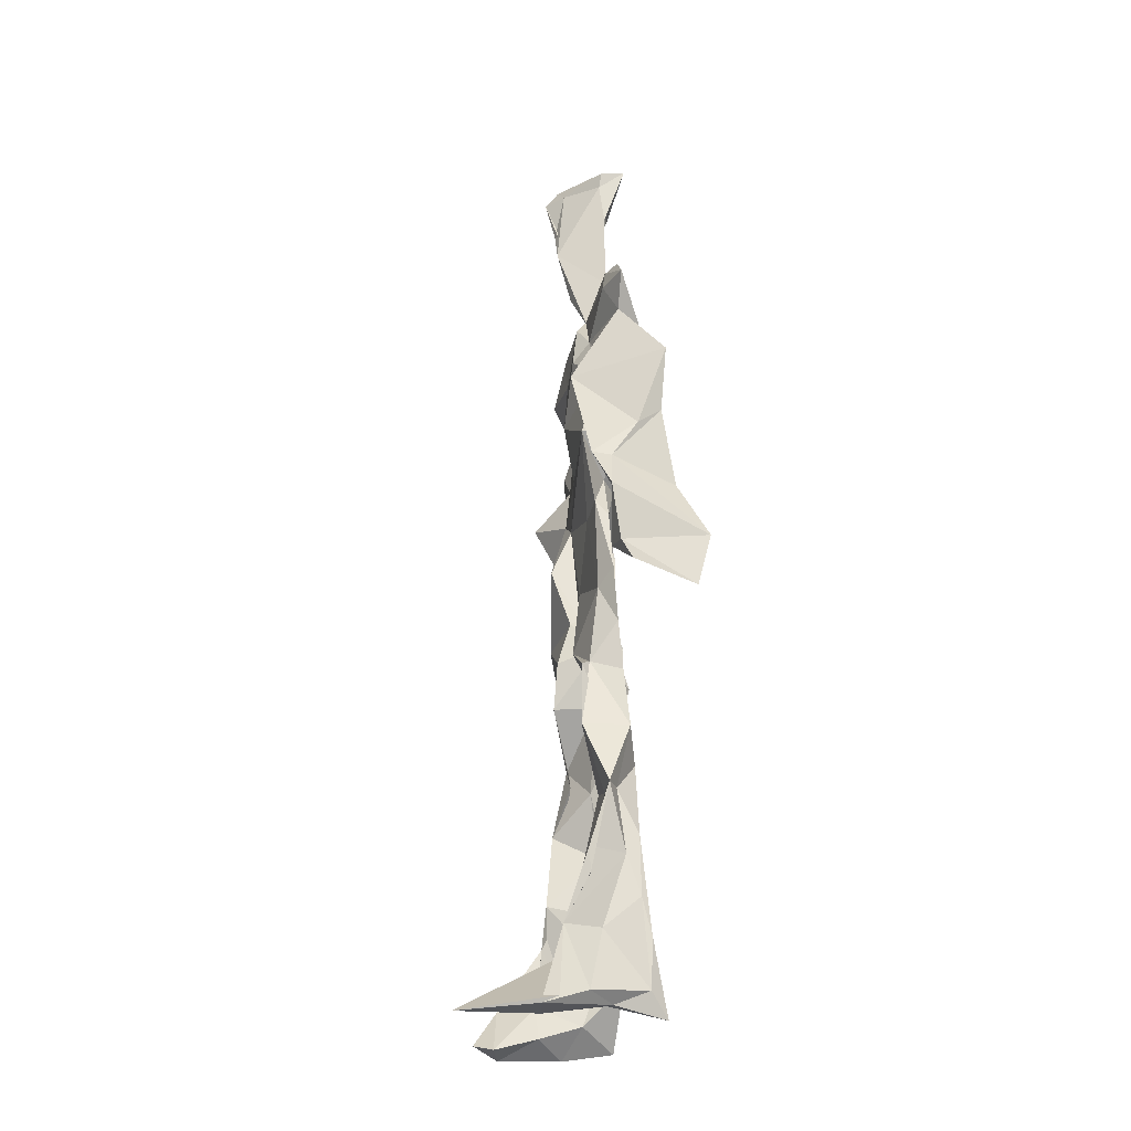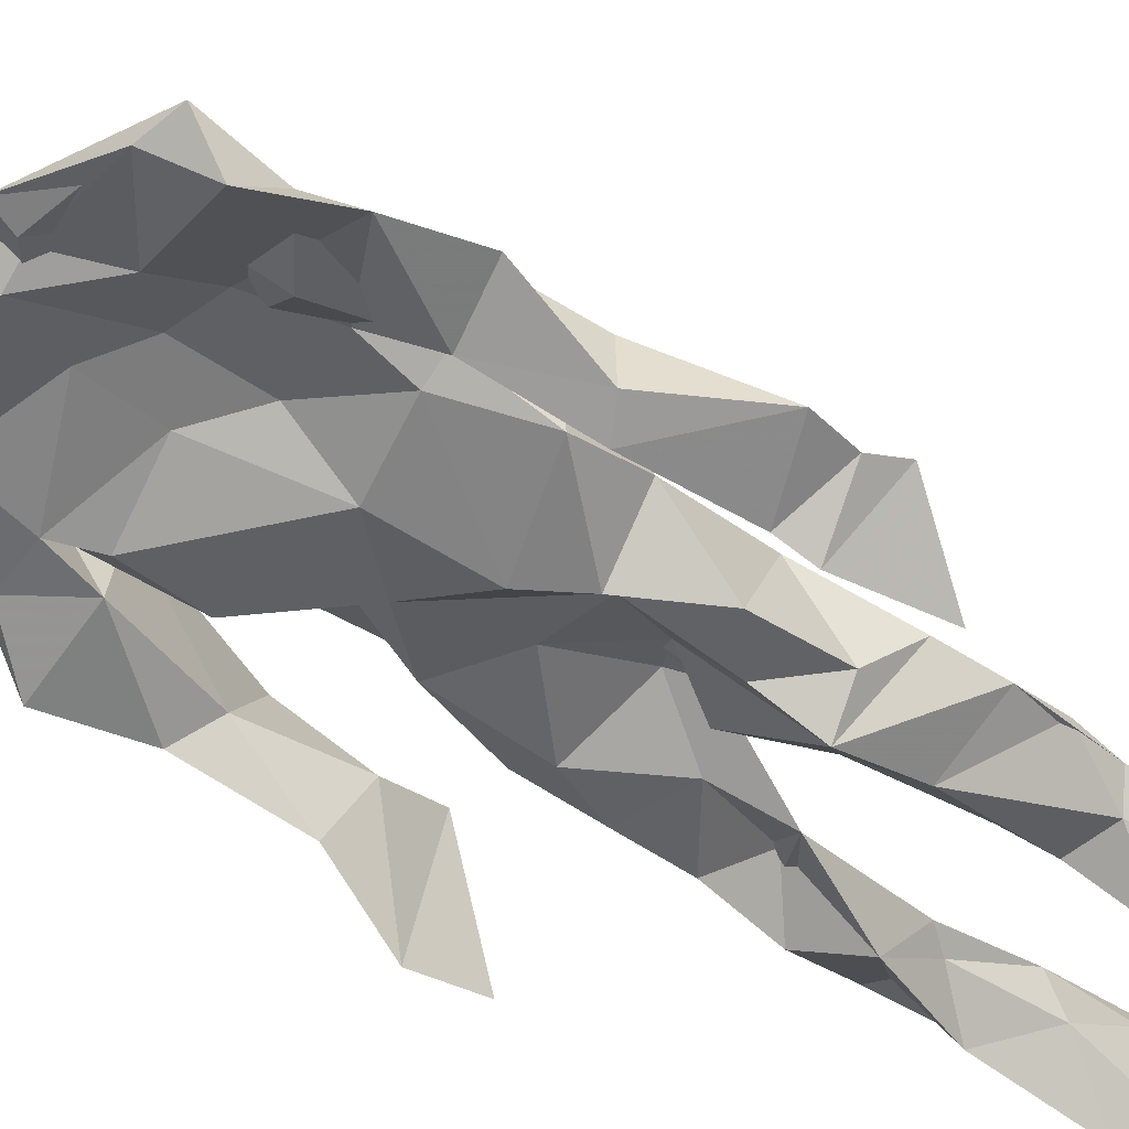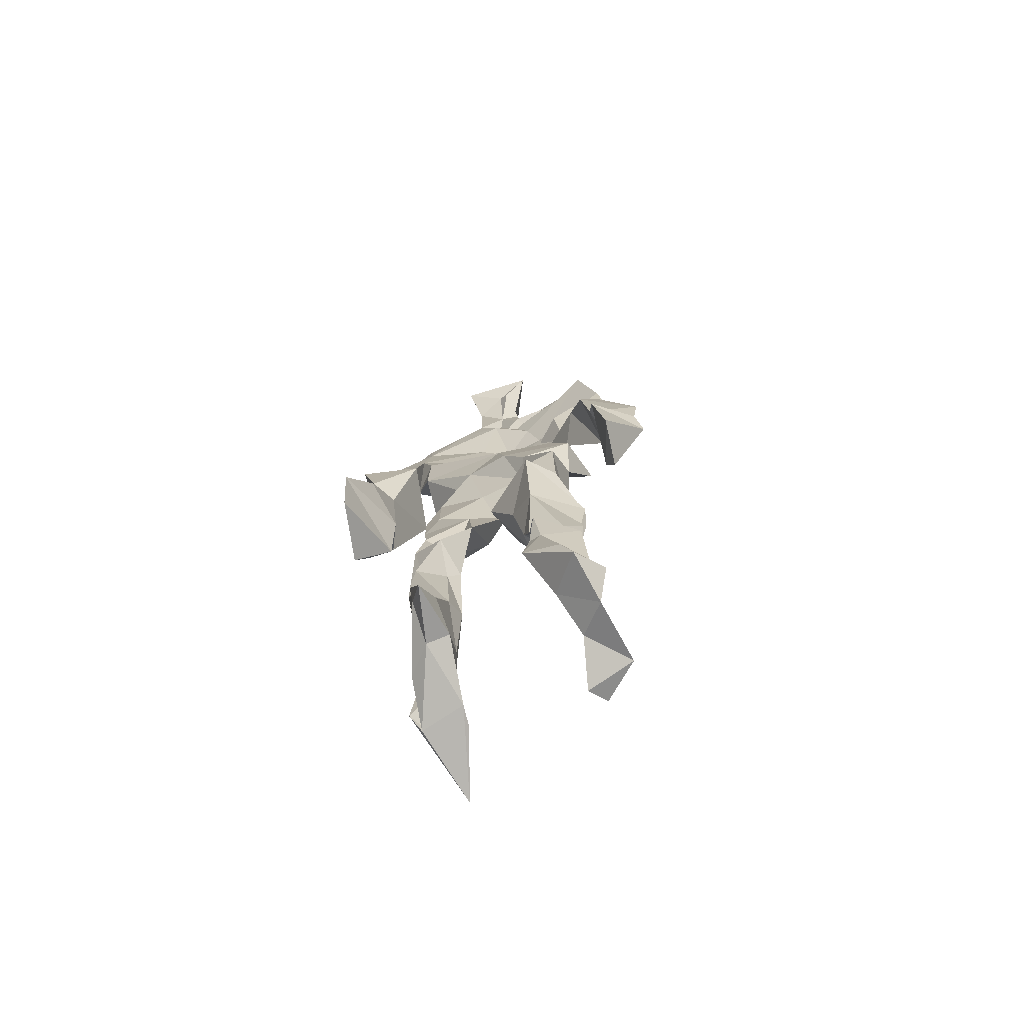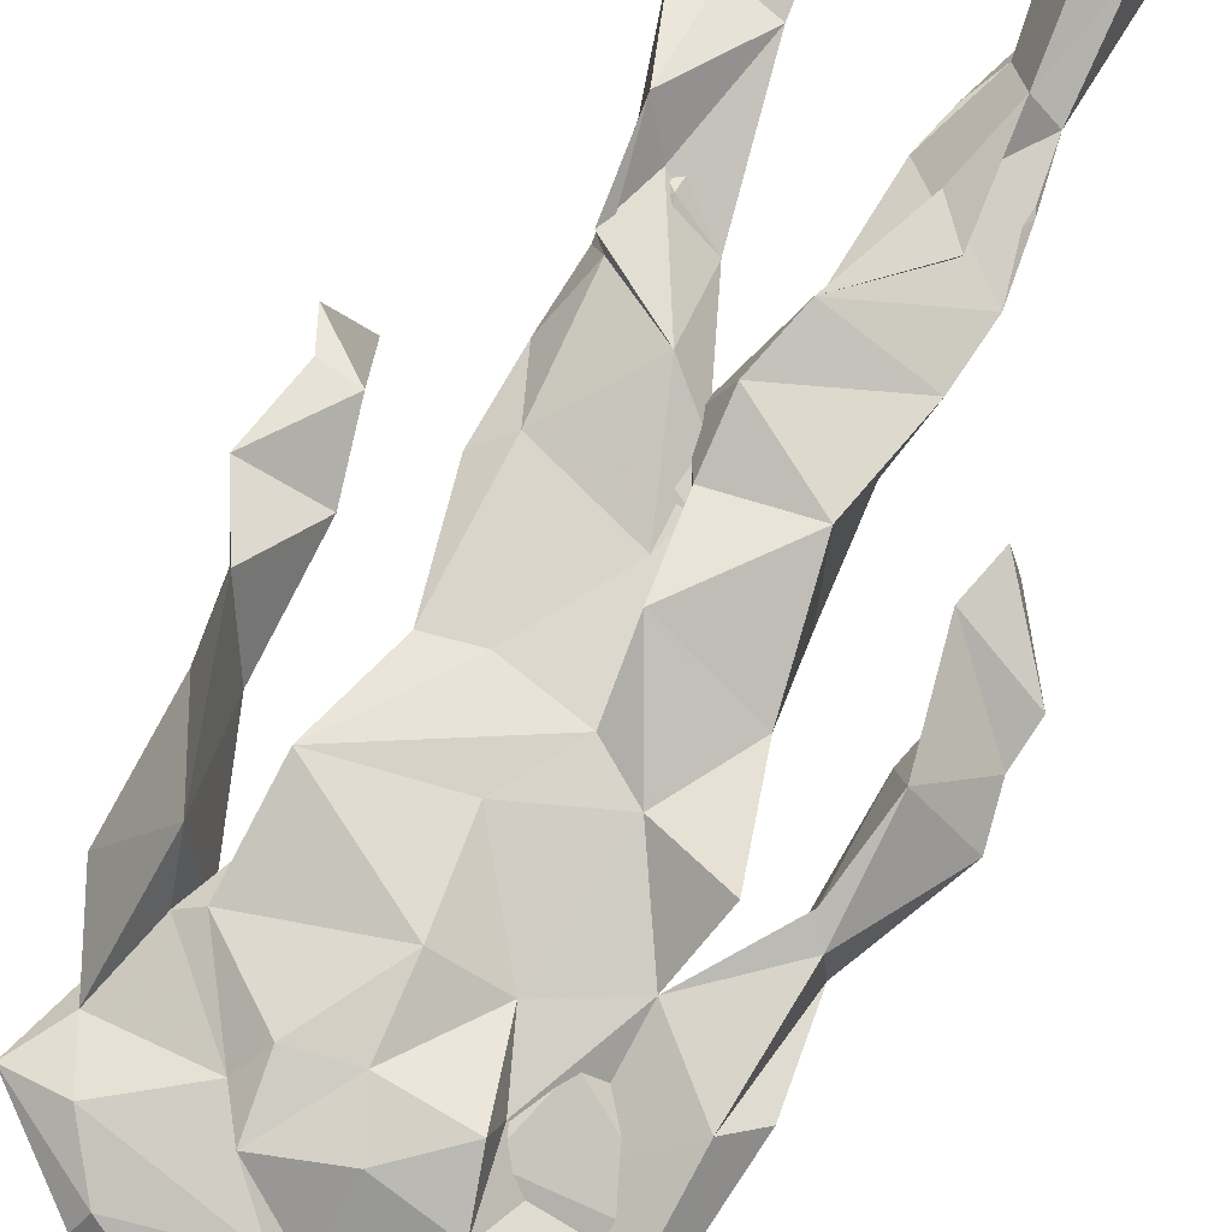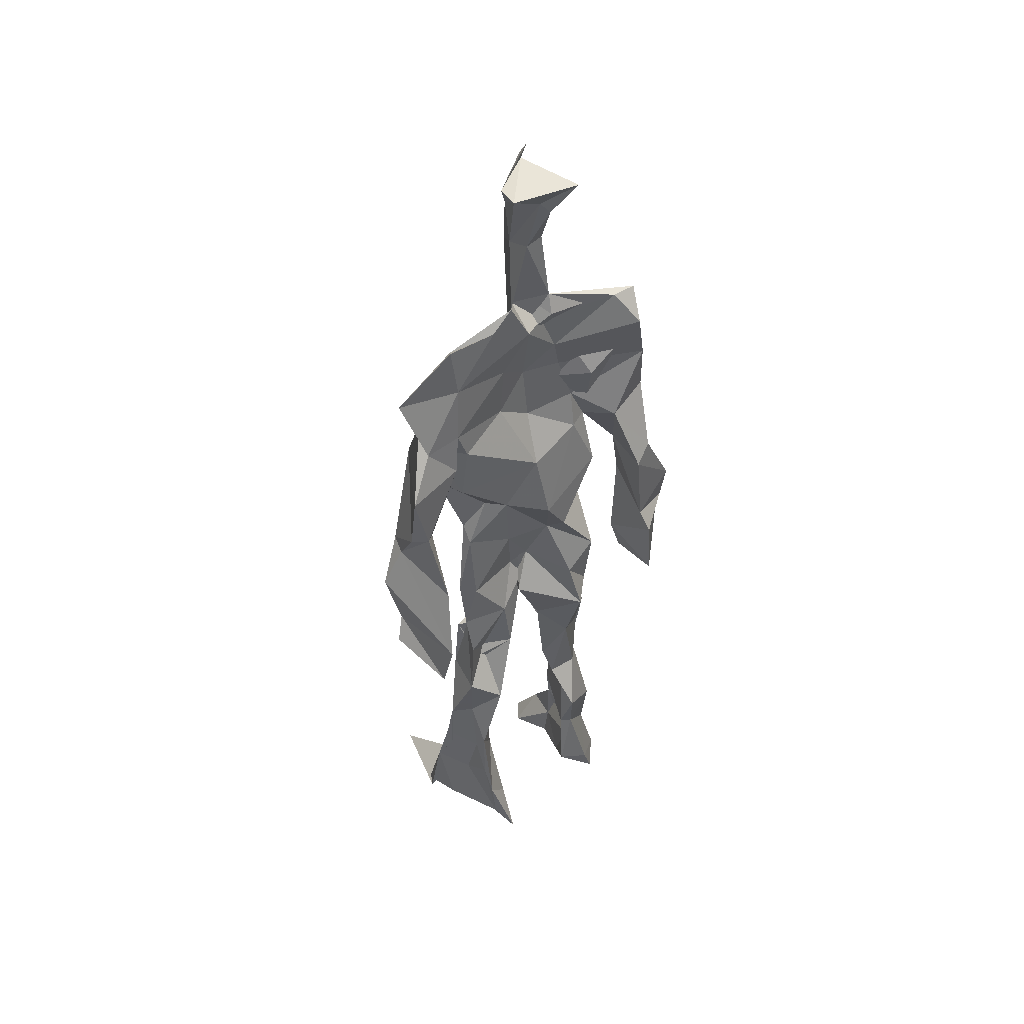
<metadata>
{"format":"obj","ext":"obj","renderer":"f3d","projection":"perspective","resolution":1024,"background":"white","views":[{"elev":-27.8,"azim":80.1,"up":"+Y"},{"elev":-46.0,"azim":-130.8,"up":"+Z"},{"elev":-75.6,"azim":-157.4,"up":"+Y"},{"elev":76.9,"azim":-155.2,"up":"+Z"},{"elev":46.8,"azim":147.2,"up":"+Y"}]}
</metadata>
<code>
v 0.4559 0.2342 0.4662
v 0.5676 0.3631 0.4647
v 0.4746 0.488 0.4729
v 0.5066 0.7794 0.4873
v 0.3801 0.6836 0.4592
v 0.3819 0.4049 0.4755
v 0.564 0.2184 0.4524
v 0.5728 0.3105 0.4603
v 0.5757 0.7608 0.4784
v 0.5194 0.3961 0.499
v 0.434 0.4597 0.4521
v 0.4246 0.3689 0.4902
v 0.4808 0.8453 0.4804
v 0.494 0.7092 0.5015
v 0.4964 0.4663 0.4889
v 0.5867 0.07034 0.5361
v 0.6012 0.6272 0.5152
v 0.3889 0.7588 0.4681
v 0.4423 0.2555 0.5037
v 0.461 0.4343 0.4499
v 0.5606 0.1356 0.4427
v 0.616 0.5167 0.4262
v 0.4265 0.2593 0.4913
v 0.4866 0.8709 0.4836
v 0.5214 0.8661 0.4675
v 0.5381 0.08367 0.4758
v 0.5872 0.6443 0.4532
v 0.4205 0.1903 0.4659
v 0.5457 0.1268 0.5039
v 0.4188 0.3296 0.4852
v 0.5763 0.6018 0.4621
v 0.5274 0.5557 0.4636
v 0.5578 0.3725 0.4917
v 0.414 0.5712 0.5164
v 0.4446 0.6089 0.4748
v 0.5117 0.749 0.4845
v 0.5666 0.2563 0.4714
v 0.4857 0.5331 0.4536
v 0.3944 0.5614 0.4354
v 0.4328 0.1352 0.4993
v 0.4218 0.2944 0.4911
v 0.5217 0.3484 0.4664
v 0.4974 0.7829 0.4966
v 0.5852 0.2553 0.481
v 0.4981 0.8443 0.4765
v 0.3955 0.735 0.4468
v 0.4299 0.5073 0.4887
v 0.5807 0.5846 0.5016
v 0.4249 0.1438 0.5102
v 0.4625 0.9083 0.4536
v 0.5772 0.727 0.4633
v 0.549 0.07245 0.5294
v 0.5724 0.6526 0.4585
v 0.5334 0.5215 0.4886
v 0.5393 0.1929 0.4959
v 0.4196 0.06832 0.4916
v 0.5664 0.2012 0.4641
v 0.4456 0.1928 0.5092
v 0.4281 0.1006 0.4891
v 0.3892 0.6461 0.484
v 0.4136 0.06783 0.5448
v 0.4895 0.4457 0.4873
v 0.437 0.252 0.4729
v 0.4926 0.438 0.4965
v 0.4434 0.643 0.483
v 0.4355 0.3994 0.4605
v 0.579 0.08454 0.4966
v 0.4573 0.6711 0.4849
v 0.484 0.3625 0.4732
v 0.4784 0.9079 0.5186
v 0.5061 0.4362 0.4908
v 0.481 0.3597 0.5093
v 0.4522 0.1413 0.4611
v 0.6119 0.6976 0.4738
v 0.5757 0.4561 0.4736
v 0.4506 0.7175 0.4926
v 0.456 0.3954 0.4364
v 0.3809 0.5705 0.4792
v 0.3449 0.4547 0.465
v 0.5919 0.07539 0.5226
v 0.5976 0.7288 0.485
v 0.4244 0.0747 0.4484
v 0.3825 0.4699 0.4259
v 0.5519 0.6991 0.489
v 0.5829 0.1349 0.5182
v 0.5363 0.2605 0.4809
v 0.4863 0.5341 0.4945
v 0.4588 0.5535 0.4946
v 0.4545 0.214 0.4457
v 0.4266 0.1948 0.4939
v 0.4717 0.6314 0.4882
v 0.529 0.9198 0.449
v 0.4833 0.758 0.4755
v 0.3769 0.573 0.4449
v 0.582 0.6786 0.4579
v 0.5068 0.4106 0.4739
v 0.5123 0.5731 0.4965
v 0.394 0.7077 0.4652
v 0.4445 0.07168 0.5693
v 0.4894 0.8616 0.5107
v 0.4882 0.49 0.513
v 0.3716 0.6315 0.4702
v 0.5437 0.2858 0.4511
v 0.4901 0.6391 0.4856
v 0.4334 0.1033 0.5485
v 0.4337 0.1016 0.4464
v 0.5237 0.6636 0.4796
v 0.4771 0.7664 0.4682
v 0.5269 0.9177 0.4711
v 0.5226 0.904 0.4727
v 0.4659 0.5026 0.4559
v 0.4594 0.6821 0.5058
v 0.6403 0.6411 0.4377
v 0.5431 0.07305 0.4272
v 0.4231 0.5573 0.4715
v 0.5445 0.5582 0.4751
v 0.5459 0.3373 0.482
v 0.5572 0.07958 0.4746
v 0.5645 0.1666 0.4517
v 0.5015 0.7557 0.4667
v 0.3897 0.5573 0.4853
v 0.6146 0.6763 0.4547
v 0.4512 0.175 0.4525
v 0.467 0.2578 0.4684
v 0.4863 0.8869 0.4593
v 0.4998 0.8331 0.5101
v 0.4598 0.3362 0.4551
v 0.5389 0.7742 0.4654
v 0.4406 0.4327 0.5053
v 0.552 0.07298 0.5476
v 0.4952 0.4186 0.4864
v 0.4948 0.8968 0.4623
v 0.5642 0.3672 0.4994
v 0.5369 0.7215 0.4976
v 0.6305 0.7271 0.4743
v 0.4745 0.2862 0.4756
v 0.5828 0.1994 0.4975
v 0.5845 0.6472 0.4885
v 0.6288 0.4642 0.4004
v 0.3444 0.5098 0.4534
v 0.5209 0.7112 0.478
v 0.6318 0.5322 0.4853
v 0.5266 0.3969 0.4693
v 0.5559 0.09288 0.4433
v 0.6493 0.4955 0.4891
v 0.4655 0.1215 0.447
v 0.4404 0.1565 0.5123
v 0.551 0.1171 0.516
v 0.6477 0.4264 0.4716
v 0.5745 0.06435 0.6028
v 0.4552 0.06664 0.5537
v 0.6281 0.5361 0.502
v 0.6264 0.5854 0.44
v 0.6388 0.4479 0.4797
v 0.4753 0.7834 0.4757
v 0.4951 0.5963 0.4619
v 0.3783 0.5052 0.4912
v 0.4937 0.6904 0.4883
v 0.4277 0.6091 0.4848
v 0.4958 0.9079 0.503
v 0.3492 0.4791 0.4551
v 0.4623 0.1793 0.4555
v 0.4196 0.1346 0.4762
v 0.5969 0.6532 0.4824
v 0.4572 0.2974 0.4902
v 0.374 0.4042 0.4321
v 0.4676 0.7202 0.4763
v 0.4509 0.08992 0.4791
v 0.4399 0.3177 0.4908
v 0.5173 0.4908 0.4758
v 0.4138 0.7636 0.4625
v 0.5649 0.2518 0.481
v 0.568 0.3111 0.5006
v 0.5424 0.1761 0.4764
v 0.5026 0.8378 0.5044
v 0.5079 0.6302 0.5047
v 0.572 0.4061 0.4694
v 0.5661 0.1386 0.484
v 0.5619 0.5262 0.4868
v 0.3904 0.435 0.4791
v 0.6081 0.4952 0.4686
v 0.6316 0.4148 0.4134
v 0.3876 0.4898 0.436
v 0.4427 0.08018 0.5152
v 0.5587 0.09625 0.5366
v 0.5812 0.7702 0.4678
v 0.5538 0.3288 0.4793
v 0.6162 0.4525 0.4832
v 0.5406 0.1109 0.4518
v 0.433 0.6767 0.4657
v 0.579 0.1793 0.4955
v 0.6323 0.5675 0.462
v 0.5585 0.4426 0.484
v 0.6115 0.5669 0.4602
v 0.5622 0.5131 0.4746
v 0.438 0.1079 0.5159
v 0.4907 0.9193 0.4979
v 0.5405 0.6824 0.5025
v 0.4927 0.399 0.508
v 0.4889 0.9103 0.4997
v 0.5594 0.4445 0.4698
v 0.4066 0.08184 0.472
v 0.4795 0.9247 0.5062
v 0.411 0.6215 0.4559
v 0.507 0.677 0.5012
v 0.5455 0.246 0.4741
v 0.52 0.7917 0.467
v 0.4576 0.6874 0.4844
v 0.4983 0.7478 0.4761
v 0.5631 0.08542 0.5248
v 0.5916 0.07742 0.5263
v 0.5777 0.06934 0.5614
v 0.6205 0.4817 0.4178
v 0.6096 0.5194 0.4578
v 0.6018 0.5499 0.4283
v 0.5465 0.07606 0.5354
v 0.5498 0.06988 0.5632
v 0.5595 0.08623 0.5162
v 0.5705 0.06435 0.5729
v 0.5703 0.07137 0.5737
v 0.5488 0.08001 0.5398
v 0.612 0.489 0.4569
v 0.6064 0.4695 0.4729
v 0.6301 0.5111 0.4867
v 0.615 0.5326 0.4669
v 0.6182 0.5605 0.4656
v 0.6354 0.5608 0.4863
v 0.6226 0.5198 0.4822
v 0.5501 0.0726 0.5646
v 0.5429 0.09882 0.5279
v 0.5629 0.06807 0.5531
v 0.6181 0.5472 0.4716
v 0.6078 0.5934 0.4738
f 23 165 30
f 135 74 122
f 174 29 55
f 6 166 180
f 97 87 48
f 108 43 155
f 32 116 195
f 151 61 184
f 128 51 120
f 27 95 122
f 119 144 21
f 133 187 173
f 49 196 73
f 156 53 31
f 101 88 47
f 48 176 97
f 31 48 116
f 112 205 14
f 1 19 58
f 97 91 88
f 153 22 194
f 59 61 40
f 64 129 199
f 69 169 136
f 128 120 207
f 17 194 152
f 17 113 74
f 190 159 68
f 90 23 28
f 180 166 83
f 81 84 74
f 80 148 150
f 179 75 195
f 160 109 203
f 11 129 47
f 127 136 124
f 107 95 53
f 99 151 105
f 191 172 55
f 25 207 45
f 149 182 154
f 35 115 159
f 94 78 60
f 118 52 26
f 68 159 91
f 22 142 139
f 14 205 134
f 38 32 3
f 53 156 107
f 100 160 70
f 208 46 167
f 201 170 195
f 110 126 25
f 173 8 33
f 39 121 183
f 85 67 178
f 39 183 140
f 3 170 62
f 39 204 121
f 131 10 15
f 117 8 103
f 142 22 153
f 181 188 145
f 169 165 19
f 140 161 157
f 155 13 45
f 99 105 61
f 195 116 179
f 57 178 119
f 177 193 33
f 83 79 161
f 160 203 70
f 97 88 87
f 118 67 16
f 171 93 167
f 12 77 30
f 178 67 144
f 62 71 131
f 62 20 3
f 166 79 83
f 208 104 65
f 39 94 204
f 207 120 4
f 21 7 119
f 171 46 18
f 47 88 34
f 94 140 78
f 44 57 37
f 147 90 40
f 121 159 78
f 93 4 120
f 134 84 36
f 43 175 13
f 119 7 57
f 11 66 129
f 55 29 148
f 189 21 114
f 12 30 72
f 125 50 132
f 20 66 11
f 54 48 87
f 89 124 1
f 155 45 4
f 195 75 201
f 109 92 197
f 137 85 57
f 105 151 196
f 120 158 167
f 155 43 13
f 44 8 173
f 145 152 181
f 205 176 198
f 26 114 118
f 154 182 139
f 66 77 12
f 187 10 42
f 203 197 70
f 26 185 29
f 96 69 77
f 186 128 9
f 70 200 24
f 1 124 136
f 175 100 70
f 152 192 17
f 80 16 85
f 200 50 24
f 56 184 61
f 161 79 180
f 89 1 162
f 37 57 7
f 81 135 9
f 131 42 10
f 47 129 101
f 80 85 148
f 46 5 98
f 49 73 58
f 8 37 103
f 46 98 18
f 201 177 143
f 202 59 163
f 163 59 40
f 69 96 72
f 78 140 157
f 17 74 164
f 162 146 123
f 185 150 148
f 181 152 194
f 197 200 70
f 169 72 165
f 158 107 104
f 111 3 11
f 187 42 86
f 68 76 190
f 53 164 31
f 69 136 127
f 152 145 142
f 23 63 28
f 163 40 28
f 29 174 189
f 116 32 31
f 190 98 60
f 98 76 18
f 24 125 13
f 25 92 110
f 58 162 1
f 49 58 147
f 66 20 77
f 197 203 109
f 166 6 79
f 142 145 139
f 43 36 126
f 132 50 92
f 74 113 122
f 204 65 159
f 83 183 157
f 175 43 126
f 4 45 207
f 65 204 5
f 141 158 120
f 10 187 133
f 159 88 91
f 174 21 189
f 108 18 76
f 209 76 14
f 94 102 204
f 106 82 202
f 193 10 33
f 105 147 40
f 194 22 181
f 200 197 50
f 3 32 170
f 196 147 105
f 62 15 87
f 147 58 90
f 83 157 180
f 68 91 112
f 160 100 126
f 180 79 6
f 89 162 123
f 137 57 44
f 101 62 87
f 75 179 193
f 155 93 171
f 36 84 81
f 134 209 14
f 199 12 72
f 41 63 23
f 109 160 110
f 82 146 168
f 192 142 153
f 114 144 118
f 46 171 167
f 16 150 52
f 61 151 99
f 38 111 115
f 135 81 74
f 121 204 159
f 73 146 162
f 55 172 86
f 136 169 19
f 73 162 58
f 45 132 25
f 164 27 17
f 112 91 205
f 35 104 156
f 77 62 96
f 170 32 195
f 176 205 91
f 201 71 170
f 117 2 8
f 51 128 186
f 13 175 24
f 16 67 85
f 143 131 71
f 28 40 90
f 29 189 26
f 32 38 156
f 59 56 61
f 138 31 164
f 159 190 60
f 133 173 33
f 167 158 208
f 186 9 135
f 62 101 64
f 152 142 192
f 164 74 84
f 103 86 42
f 121 78 157
f 132 92 25
f 23 30 41
f 13 125 45
f 4 93 155
f 188 181 139
f 169 69 72
f 202 163 106
f 62 170 71
f 89 28 63
f 202 56 59
f 107 141 95
f 189 114 26
f 137 44 191
f 7 21 174
f 46 208 5
f 104 107 156
f 139 182 188
f 64 101 129
f 207 36 9
f 154 145 188
f 43 209 36
f 146 82 106
f 157 183 121
f 123 28 89
f 172 44 173
f 151 184 196
f 63 124 89
f 24 175 70
f 106 163 123
f 54 193 179
f 122 113 27
f 165 72 30
f 138 176 48
f 168 146 73
f 95 51 122
f 35 159 65
f 138 84 198
f 136 19 1
f 84 138 164
f 64 96 62
f 22 139 181
f 172 173 86
f 77 69 127
f 35 156 38
f 55 148 191
f 177 75 193
f 15 10 193
f 65 104 35
f 185 26 52
f 106 123 146
f 93 120 167
f 12 199 129
f 165 23 19
f 88 101 87
f 190 76 98
f 209 108 76
f 117 42 143
f 102 94 60
f 183 161 140
f 48 54 179
f 207 9 128
f 154 139 145
f 90 58 19
f 171 18 155
f 31 138 48
f 105 40 61
f 133 33 10
f 209 134 36
f 164 95 27
f 30 77 127
f 179 116 48
f 193 54 15
f 29 185 148
f 68 112 76
f 100 175 126
f 115 111 47
f 149 154 188
f 47 111 11
f 197 92 50
f 9 36 81
f 192 113 17
f 184 56 168
f 37 8 44
f 156 31 32
f 16 52 118
f 130 52 150
f 201 75 177
f 97 176 91
f 3 111 38
f 120 51 141
f 55 206 174
f 17 27 194
f 2 33 8
f 108 155 18
f 83 161 183
f 143 71 201
f 39 140 94
f 53 95 164
f 30 127 41
f 172 191 44
f 66 12 129
f 168 73 196
f 37 7 103
f 207 25 126
f 113 153 27
f 177 33 2
f 62 131 15
f 174 206 7
f 113 192 153
f 95 141 51
f 122 51 135
f 143 177 2
f 20 62 77
f 20 11 3
f 34 88 159
f 117 103 42
f 34 159 115
f 28 123 163
f 206 86 103
f 102 5 204
f 60 78 159
f 207 126 36
f 206 103 7
f 150 185 130
f 15 54 87
f 148 85 191
f 173 187 86
f 52 130 185
f 119 178 144
f 49 147 196
f 178 57 85
f 144 114 21
f 158 141 107
f 124 63 127
f 196 184 168
f 35 38 115
f 202 82 56
f 2 117 143
f 138 198 176
f 110 160 126
f 132 45 125
f 209 43 108
f 131 143 42
f 208 158 104
f 188 182 149
f 80 150 16
f 186 135 51
f 199 96 64
f 5 60 98
f 41 127 63
f 72 96 199
f 125 24 50
f 90 19 23
f 67 118 144
f 112 14 76
f 109 110 92
f 168 56 82
f 84 134 198
f 206 55 86
f 205 198 134
f 102 60 5
f 137 191 85
f 194 27 153
f 161 180 157
f 47 34 115
f 65 5 208

</code>
